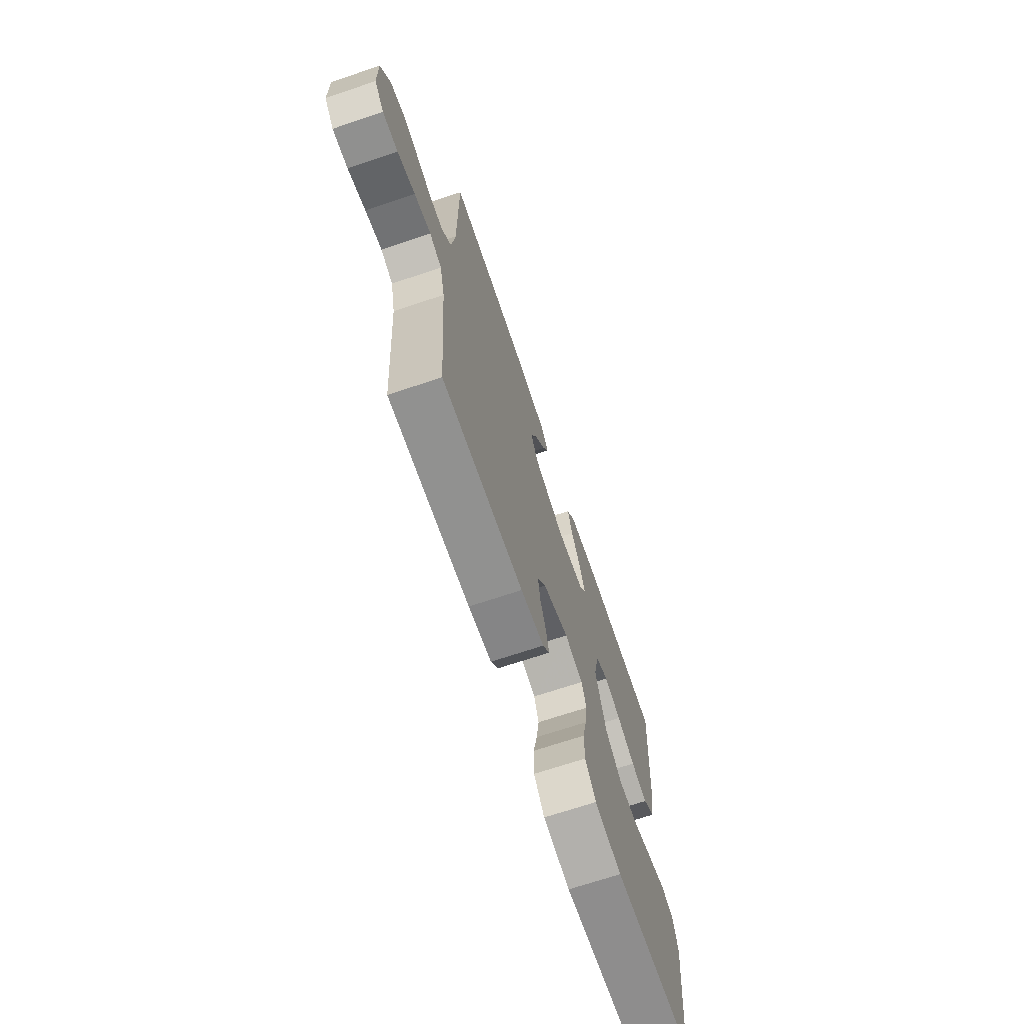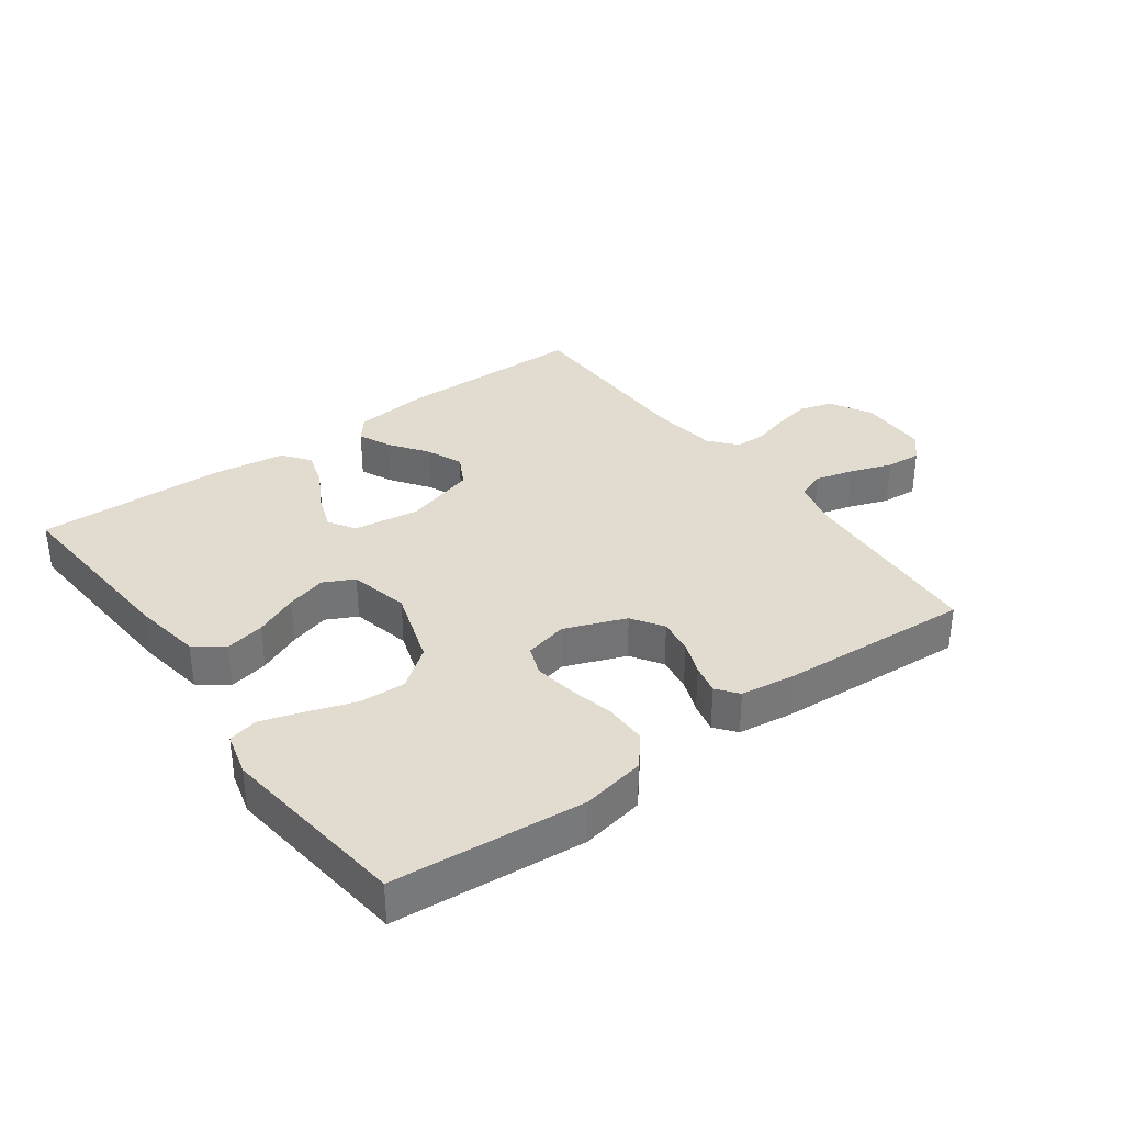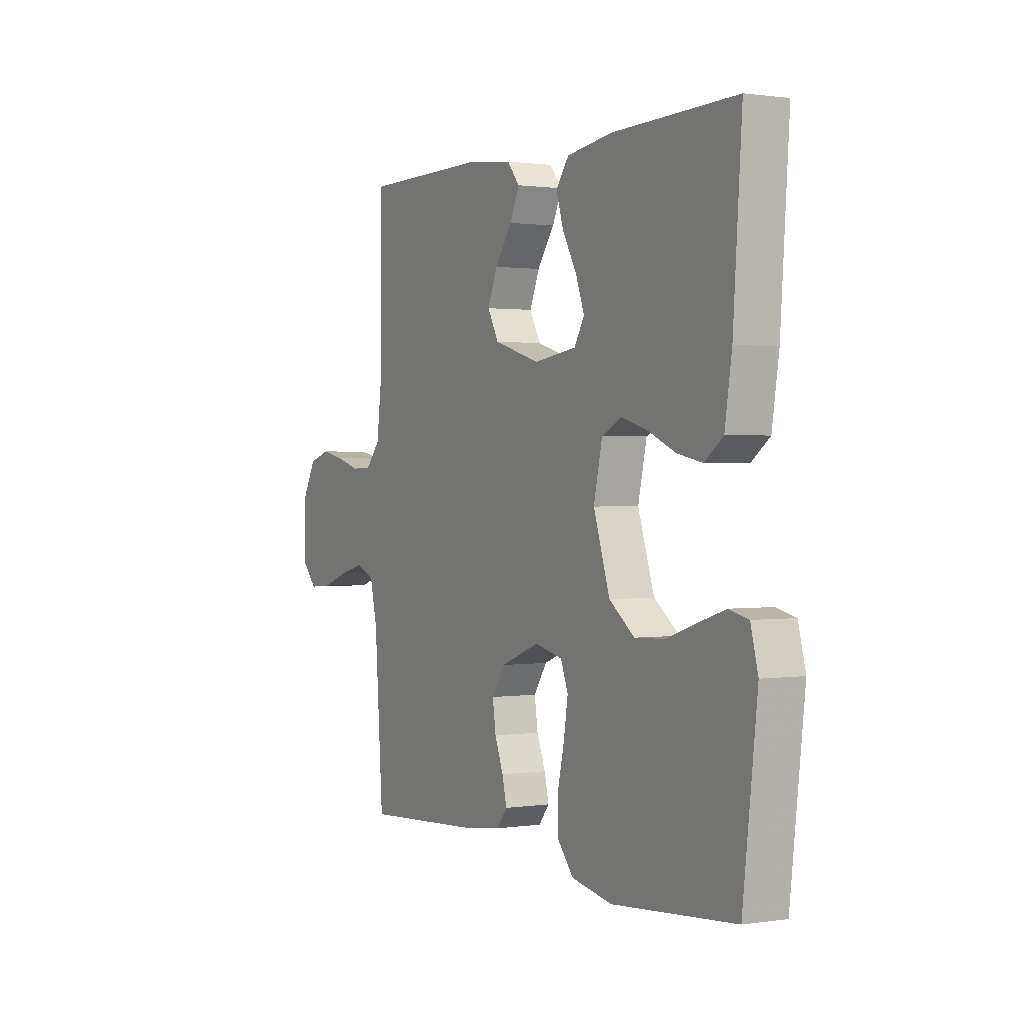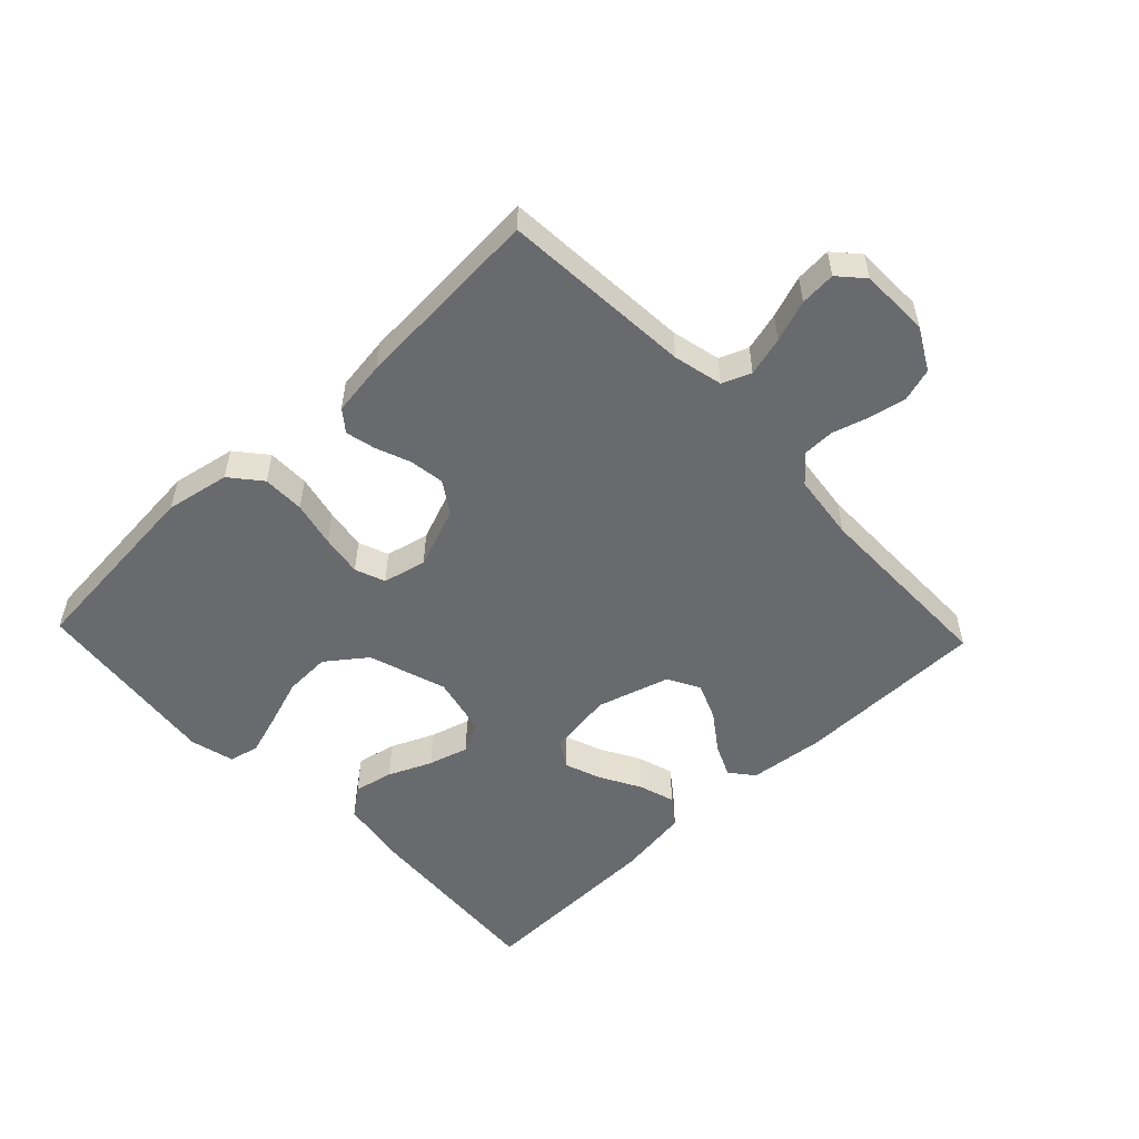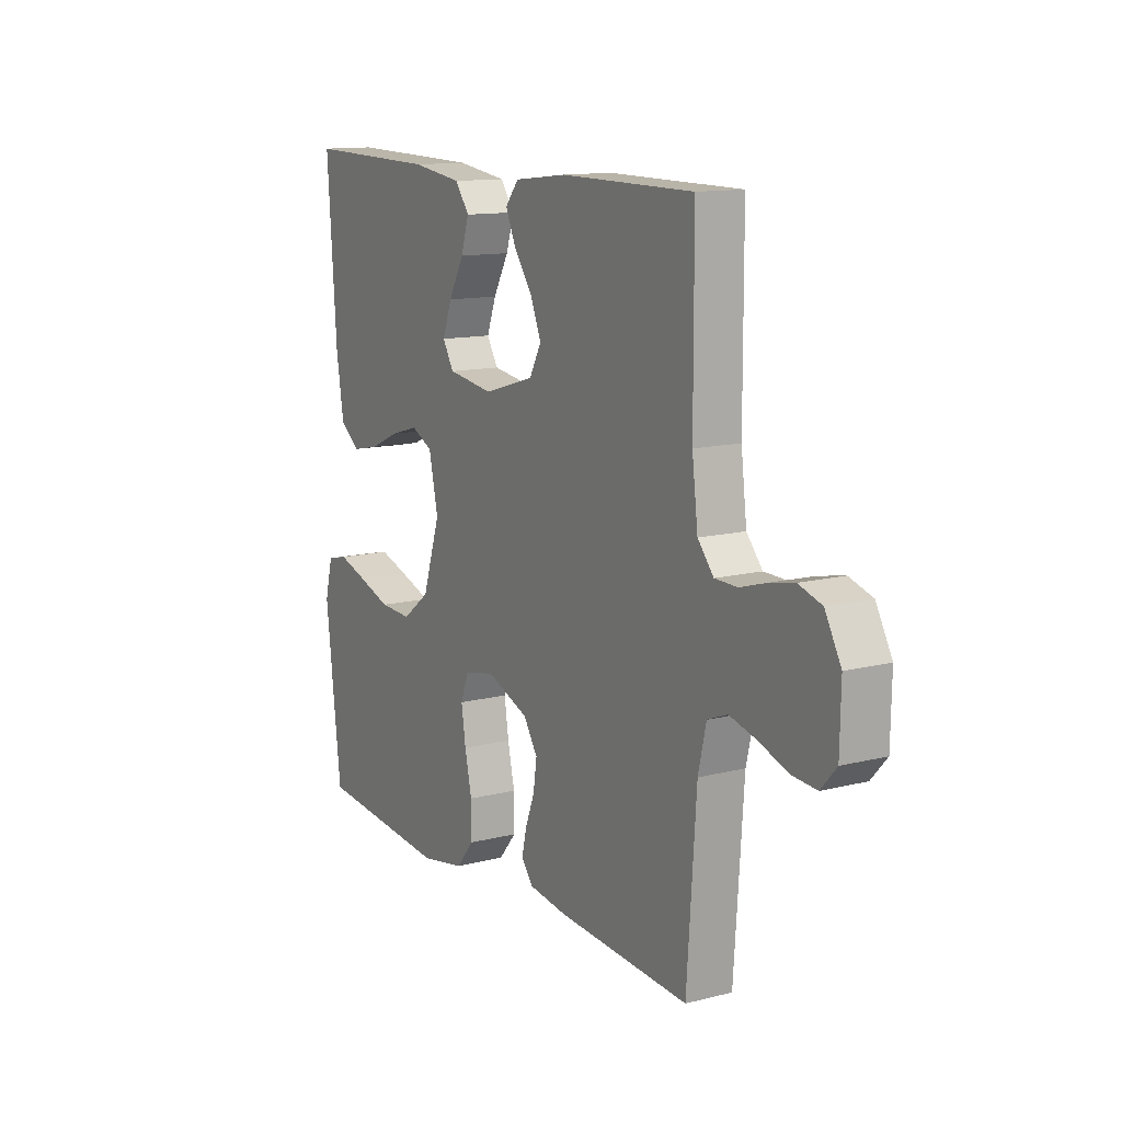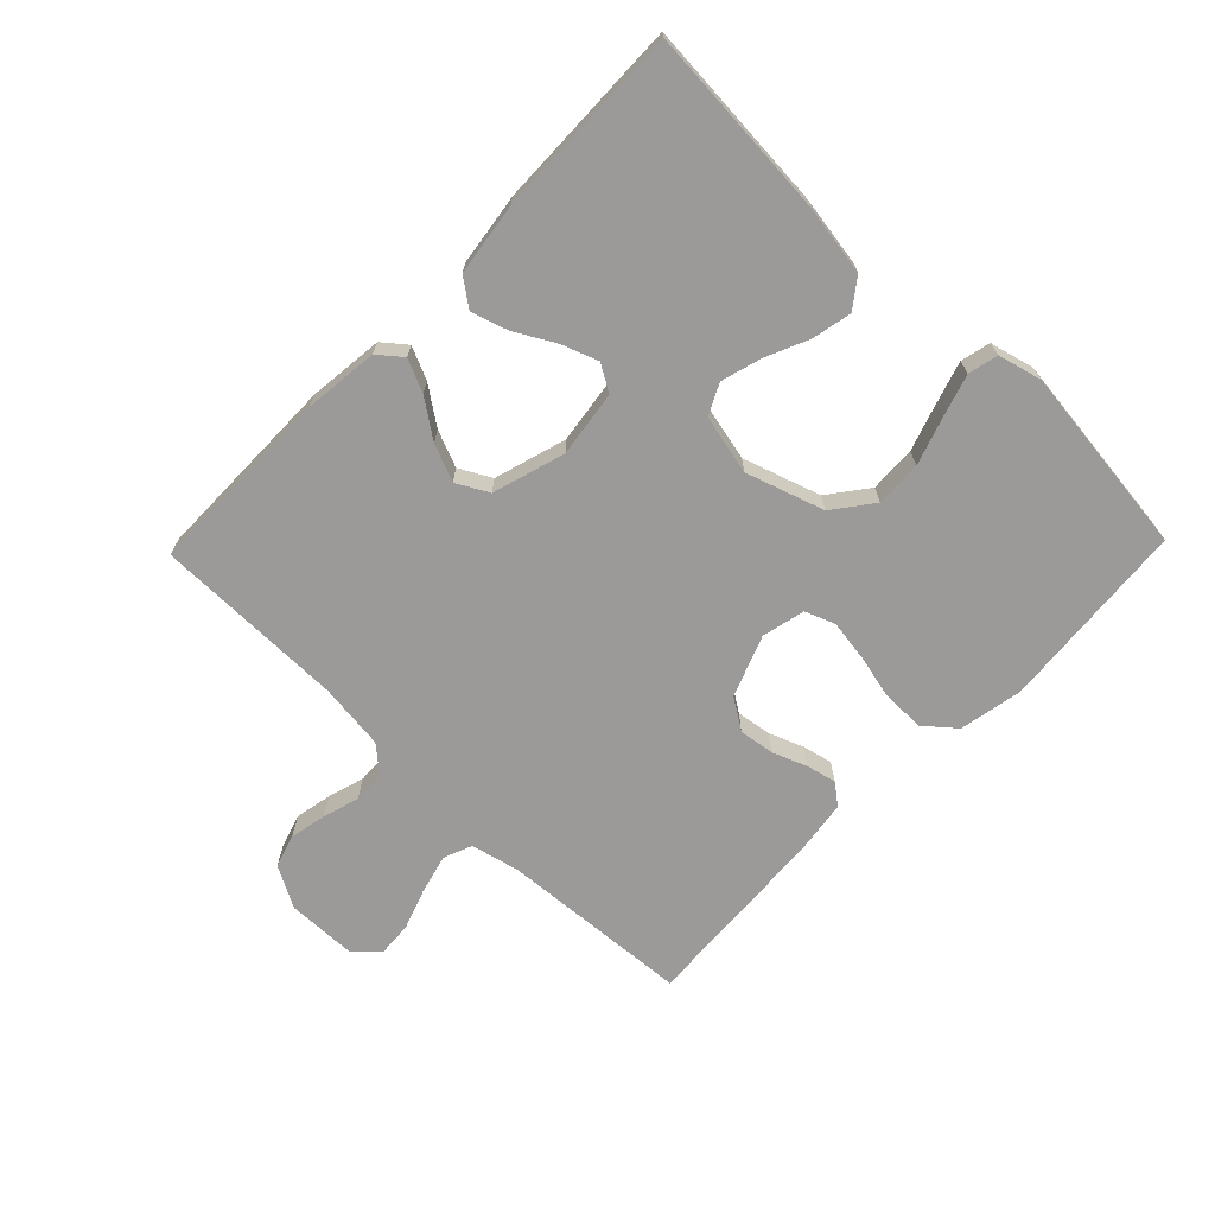
<metadata>
{"format":"obj","ext":"obj","renderer":"f3d","projection":"perspective","resolution":1024,"background":"white","views":[{"elev":-69.2,"azim":-71.4,"up":"+Z"},{"elev":34.3,"azim":143.8,"up":"+Y"},{"elev":1.0,"azim":61.0,"up":"+Z"},{"elev":-53.1,"azim":-136.4,"up":"+Y"},{"elev":12.8,"azim":-120.3,"up":"+Z"},{"elev":-69.3,"azim":45.9,"up":"+Y"}]}
</metadata>
<code>
v 0.5 0.07 0.5
v 0.479 0.07 0.2
v 0.462 0.07 0.091
v 0.417 0.07 0.057
v 0.355 0.07 0.07
v 0.287 0.07 0.1
v 0.224 0.07 0.118
v 0.176 0.07 0.094
v 0.155 0.07 0
v 0.195 0.07 -0.122
v 0.257 0.07 -0.169
v 0.33 0.07 -0.166
v 0.404 0.07 -0.141
v 0.47 0.07 -0.12
v 0.517 0.07 -0.131
v 0.535 0.07 -0.2
v 0.5 0.07 -0.5
v 0.2 0.07 -0.526
v 0.1 0.07 -0.507
v 0.06 0.07 -0.459
v 0.06 0.07 -0.393
v 0.076 0.07 -0.322
v 0.086 0.07 -0.257
v 0.068 0.07 -0.21
v 0 0.07 -0.194
v -0.096 0.07 -0.231
v -0.128 0.07 -0.28
v -0.12 0.07 -0.335
v -0.099 0.07 -0.389
v -0.088 0.07 -0.436
v -0.114 0.07 -0.469
v -0.2 0.07 -0.481
v -0.5 0.07 -0.5
v -0.521 0.07 -0.2
v -0.539 0.07 -0.123
v -0.584 0.07 -0.105
v -0.645 0.07 -0.121
v -0.71 0.07 -0.144
v -0.766 0.07 -0.148
v -0.801 0.07 -0.109
v -0.803 0.07 0
v -0.767 0.07 0.065
v -0.715 0.07 0.081
v -0.657 0.07 0.069
v -0.6 0.07 0.052
v -0.55 0.07 0.053
v -0.514 0.07 0.095
v -0.501 0.07 0.2
v -0.5 0.07 0.5
v -0.2 0.07 0.502
v -0.082 0.07 0.489
v -0.052 0.07 0.452
v -0.075 0.07 0.401
v -0.117 0.07 0.342
v -0.141 0.07 0.284
v -0.114 0.07 0.234
v 0 0.07 0.2
v 0.104 0.07 0.215
v 0.129 0.07 0.257
v 0.108 0.07 0.314
v 0.073 0.07 0.377
v 0.055 0.07 0.434
v 0.087 0.07 0.477
v 0.2 0.07 0.493
v 0.5 0 0.5
v 0.479 0 0.2
v 0.462 0 0.091
v 0.417 0 0.057
v 0.355 0 0.07
v 0.287 0 0.1
v 0.224 0 0.118
v 0.176 0 0.094
v 0.155 0 0
v 0.195 0 -0.122
v 0.257 0 -0.169
v 0.33 0 -0.166
v 0.404 0 -0.141
v 0.47 0 -0.12
v 0.517 0 -0.131
v 0.535 0 -0.2
v 0.5 0 -0.5
v 0.2 0 -0.526
v 0.1 0 -0.507
v 0.06 0 -0.459
v 0.06 0 -0.393
v 0.076 0 -0.322
v 0.086 0 -0.257
v 0.068 0 -0.21
v 0 0 -0.194
v -0.096 0 -0.231
v -0.128 0 -0.28
v -0.12 0 -0.335
v -0.099 0 -0.389
v -0.088 0 -0.436
v -0.114 0 -0.469
v -0.2 0 -0.481
v -0.5 0 -0.5
v -0.521 0 -0.2
v -0.539 0 -0.123
v -0.584 0 -0.105
v -0.645 0 -0.121
v -0.71 0 -0.144
v -0.766 0 -0.148
v -0.801 0 -0.109
v -0.803 0 0
v -0.767 0 0.065
v -0.715 0 0.081
v -0.657 0 0.069
v -0.6 0 0.052
v -0.55 0 0.053
v -0.514 0 0.095
v -0.501 0 0.2
v -0.5 0 0.5
v -0.2 0 0.502
v -0.082 0 0.489
v -0.052 0 0.452
v -0.075 0 0.401
v -0.117 0 0.342
v -0.141 0 0.284
v -0.114 0 0.234
v 0 0 0.2
v 0.104 0 0.215
v 0.129 0 0.257
v 0.108 0 0.314
v 0.073 0 0.377
v 0.055 0 0.434
v 0.087 0 0.477
v 0.2 0 0.493
f 4 5 6
f 3 4 6
f 2 3 6
f 1 2 6
f 64 1 6
f 63 64 6
f 62 63 6
f 61 62 6
f 60 61 6
f 59 60 6 7
f 58 59 7 8
f 57 58 8 9
f 56 57 9 10
f 52 53 54
f 51 52 54
f 50 51 54
f 49 50 54
f 48 49 54
f 47 48 54 55
f 46 47 55 56
f 43 44 45
f 42 43 45
f 41 42 45
f 40 41 45
f 39 40 45
f 38 39 45
f 37 38 45
f 36 37 45 46
f 46 56 10
f 36 46 10
f 35 36 10
f 32 33 34
f 31 32 34
f 30 31 34
f 29 30 34
f 28 29 34
f 27 28 34 35
f 20 21 22
f 19 20 22
f 18 19 22
f 17 18 22
f 16 17 22
f 15 16 22
f 14 15 22
f 13 14 22
f 12 13 22
f 11 12 22 23
f 10 11 23 24
f 26 27 35
f 25 26 35
f 25 35 10
f 10 24 25
f 70 69 68
f 70 68 67
f 70 67 66
f 70 66 65
f 70 65 128
f 70 128 127
f 70 127 126
f 70 126 125
f 70 125 124
f 71 70 124 123
f 72 71 123 122
f 73 72 122 121
f 74 73 121 120
f 118 117 116
f 118 116 115
f 118 115 114
f 118 114 113
f 118 113 112
f 119 118 112 111
f 120 119 111 110
f 109 108 107
f 109 107 106
f 109 106 105
f 109 105 104
f 109 104 103
f 109 103 102
f 109 102 101
f 110 109 101 100
f 74 120 110
f 74 110 100
f 74 100 99
f 98 97 96
f 98 96 95
f 98 95 94
f 98 94 93
f 98 93 92
f 99 98 92 91
f 86 85 84
f 86 84 83
f 86 83 82
f 86 82 81
f 86 81 80
f 86 80 79
f 86 79 78
f 86 78 77
f 86 77 76
f 87 86 76 75
f 88 87 75 74
f 99 91 90
f 99 90 89
f 74 99 89
f 89 88 74
f 1 65 66 2
f 2 66 67 3
f 3 67 68 4
f 4 68 69 5
f 5 69 70 6
f 6 70 71 7
f 7 71 72 8
f 8 72 73 9
f 9 73 74 10
f 10 74 75 11
f 11 75 76 12
f 12 76 77 13
f 13 77 78 14
f 14 78 79 15
f 15 79 80 16
f 16 80 81 17
f 17 81 82 18
f 18 82 83 19
f 19 83 84 20
f 20 84 85 21
f 21 85 86 22
f 22 86 87 23
f 23 87 88 24
f 24 88 89 25
f 25 89 90 26
f 26 90 91 27
f 27 91 92 28
f 28 92 93 29
f 29 93 94 30
f 30 94 95 31
f 31 95 96 32
f 32 96 97 33
f 33 97 98 34
f 34 98 99 35
f 35 99 100 36
f 36 100 101 37
f 37 101 102 38
f 38 102 103 39
f 39 103 104 40
f 40 104 105 41
f 41 105 106 42
f 42 106 107 43
f 43 107 108 44
f 44 108 109 45
f 45 109 110 46
f 46 110 111 47
f 47 111 112 48
f 48 112 113 49
f 49 113 114 50
f 50 114 115 51
f 51 115 116 52
f 52 116 117 53
f 53 117 118 54
f 54 118 119 55
f 55 119 120 56
f 56 120 121 57
f 57 121 122 58
f 58 122 123 59
f 59 123 124 60
f 60 124 125 61
f 61 125 126 62
f 62 126 127 63
f 63 127 128 64
f 64 128 65 1

</code>
